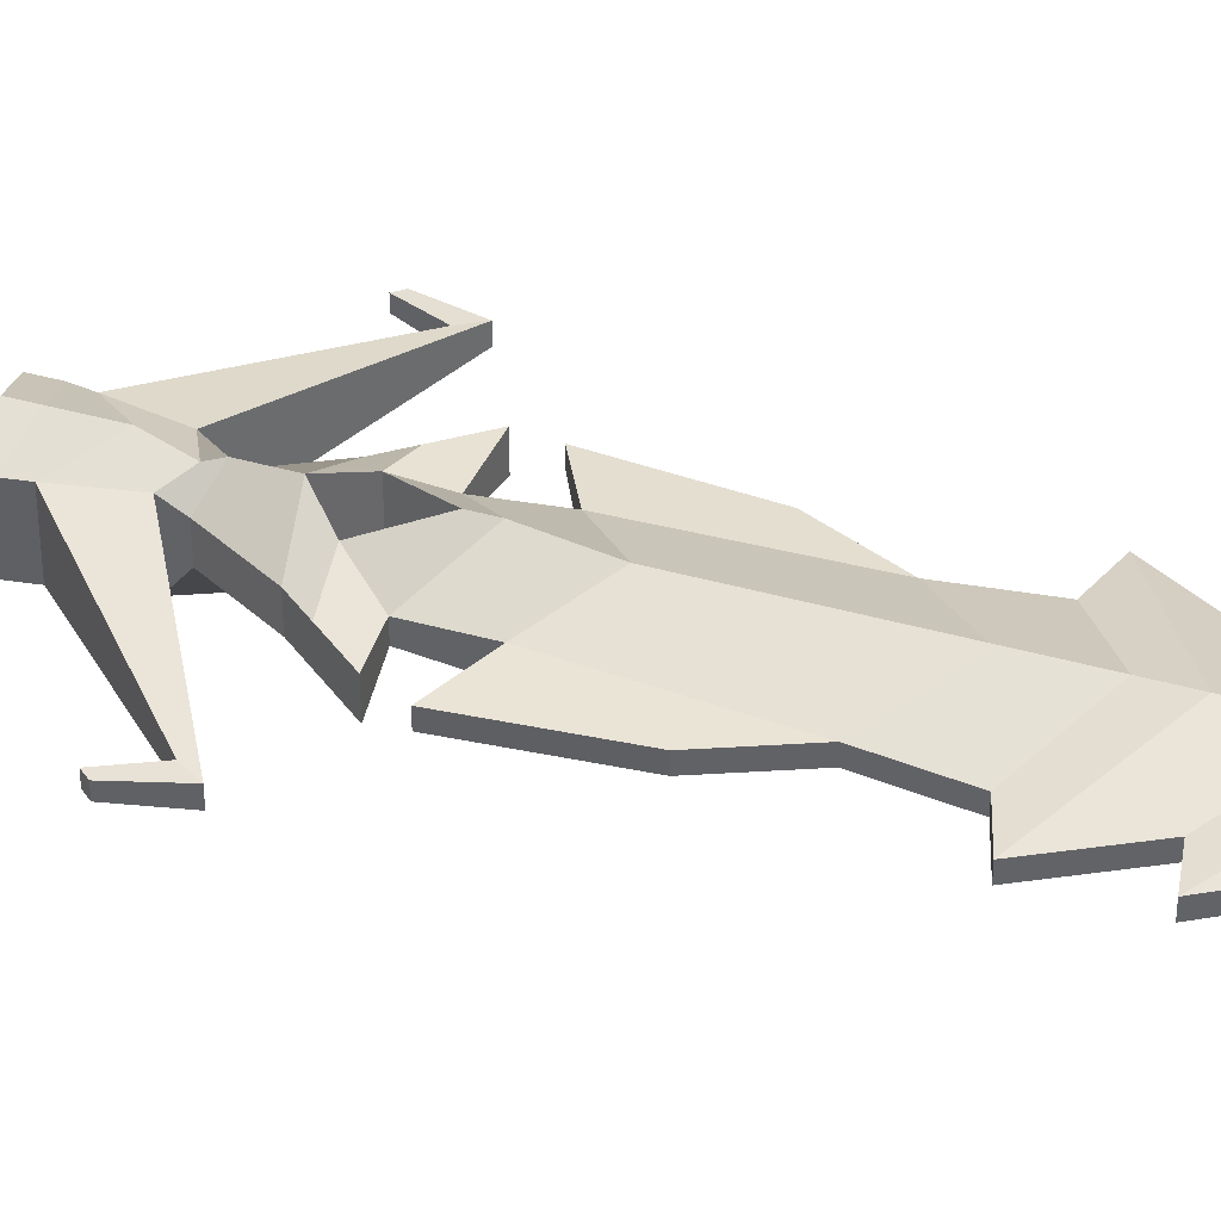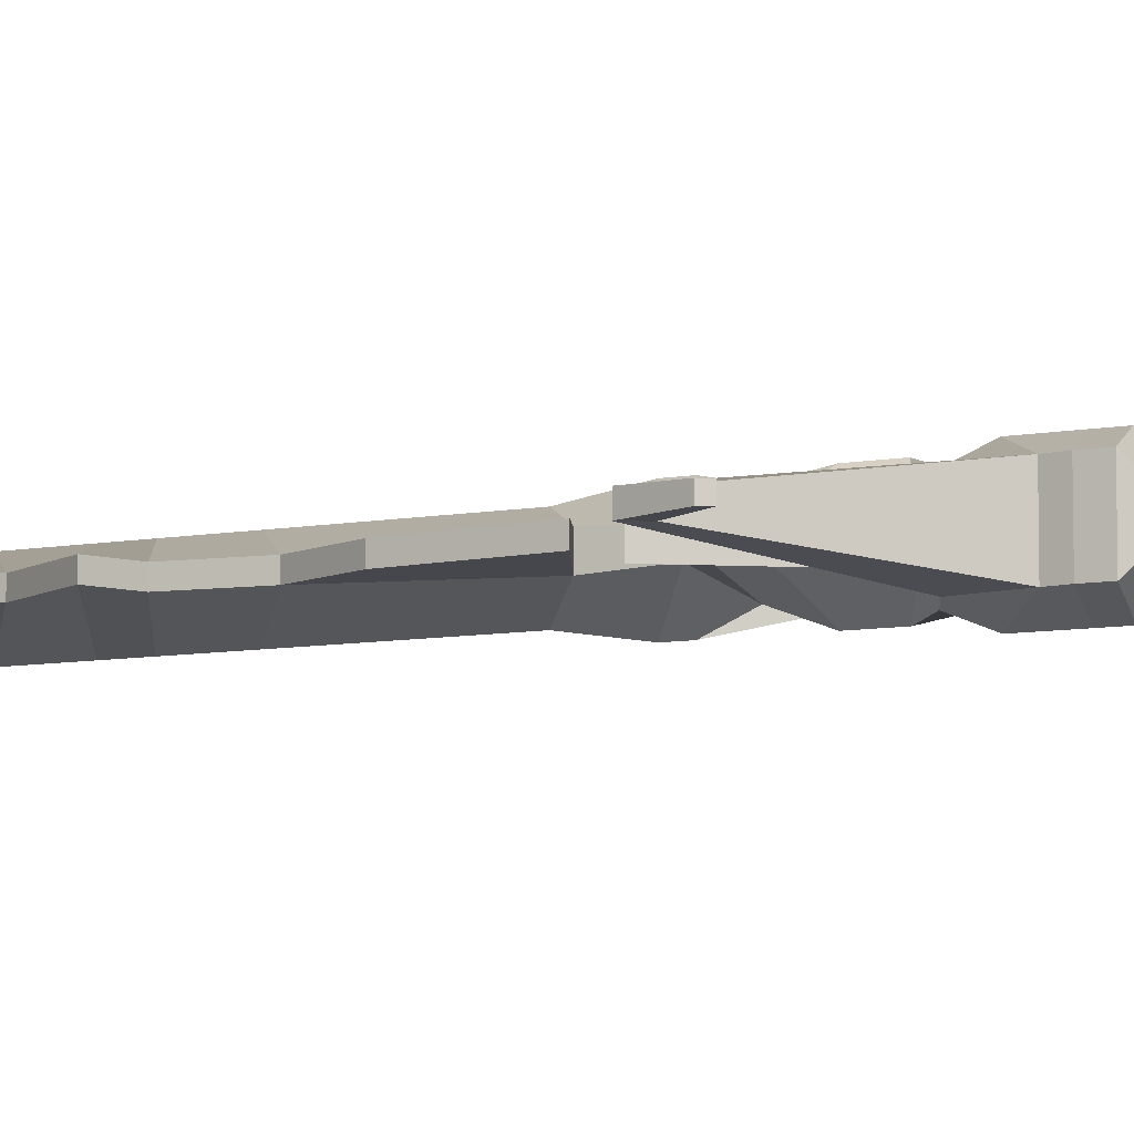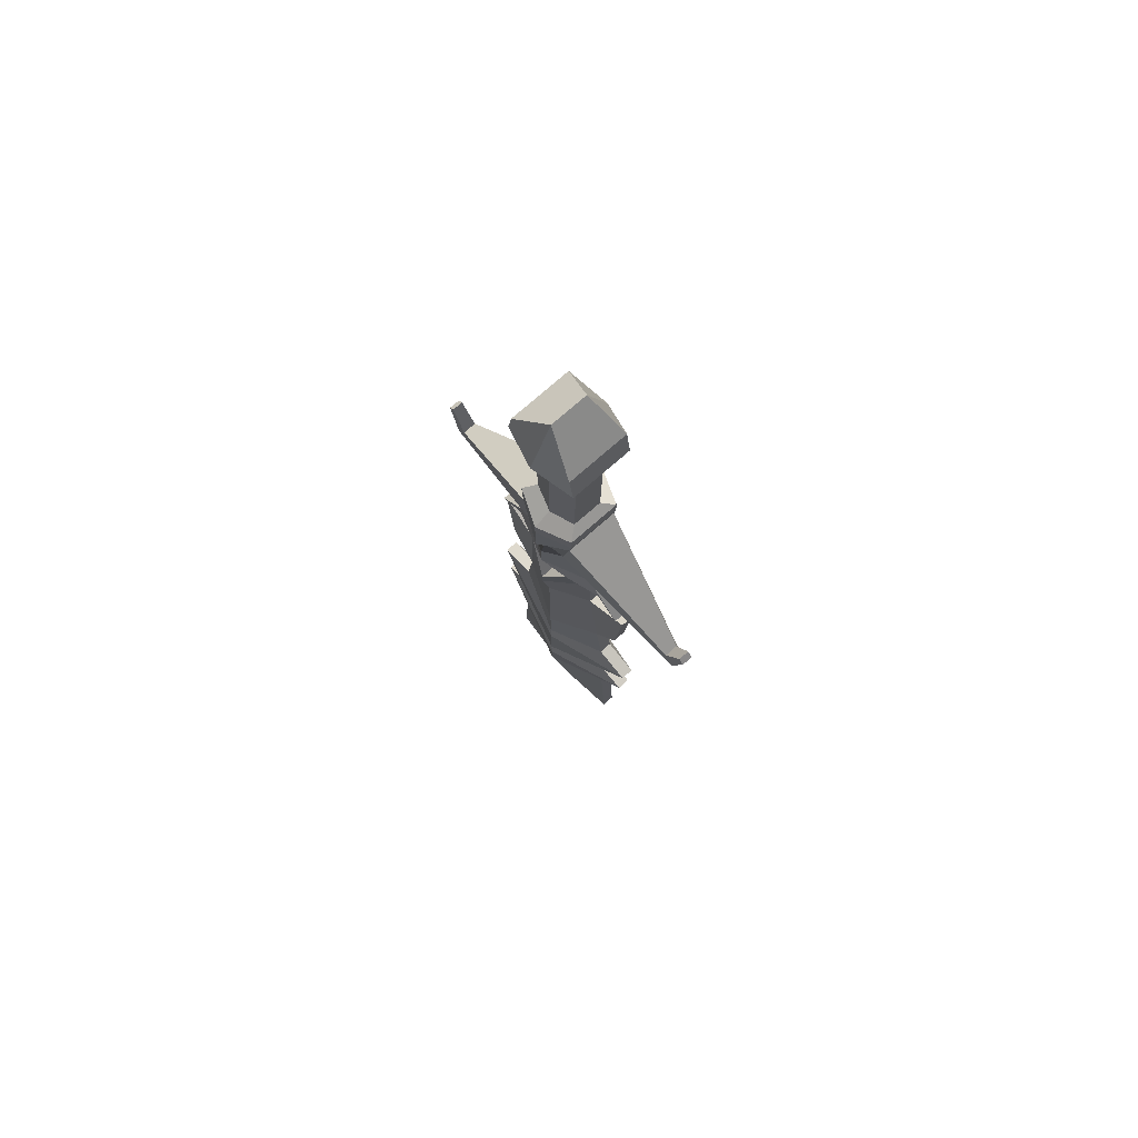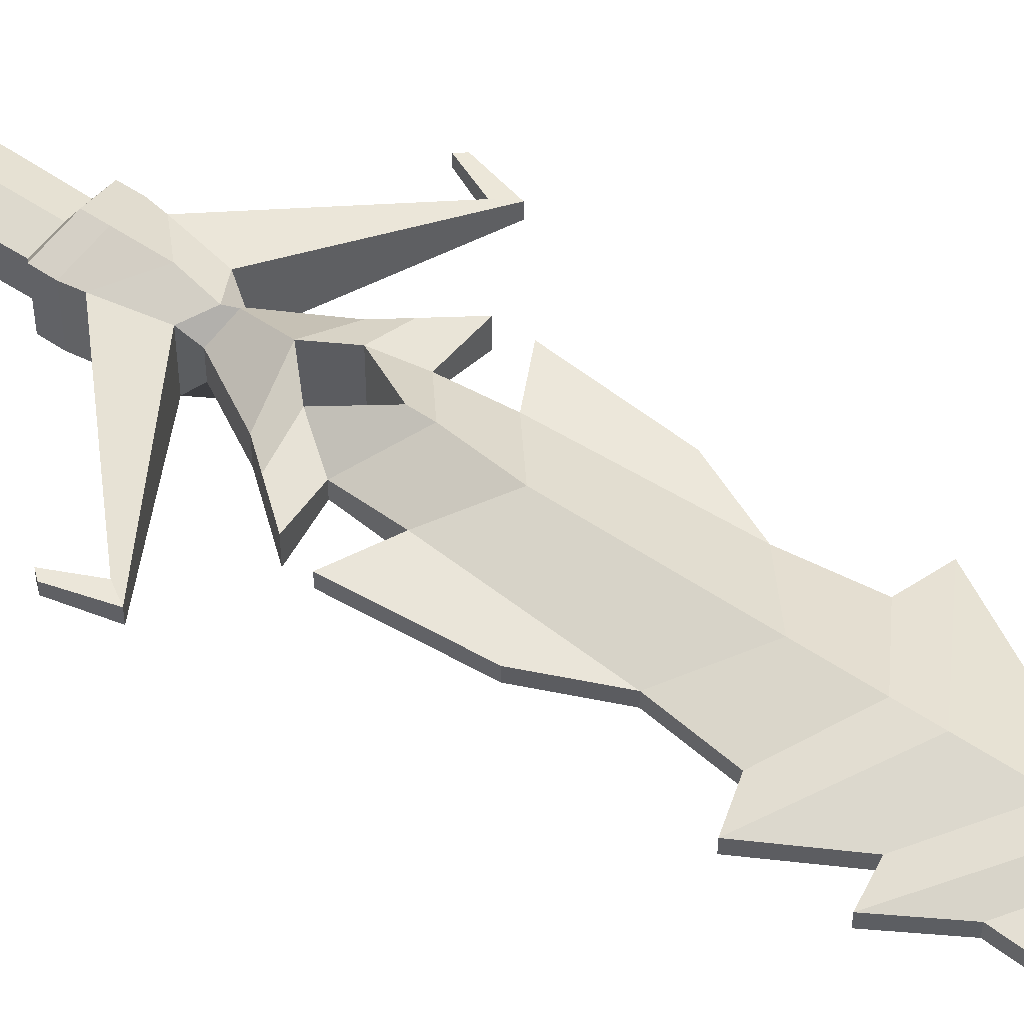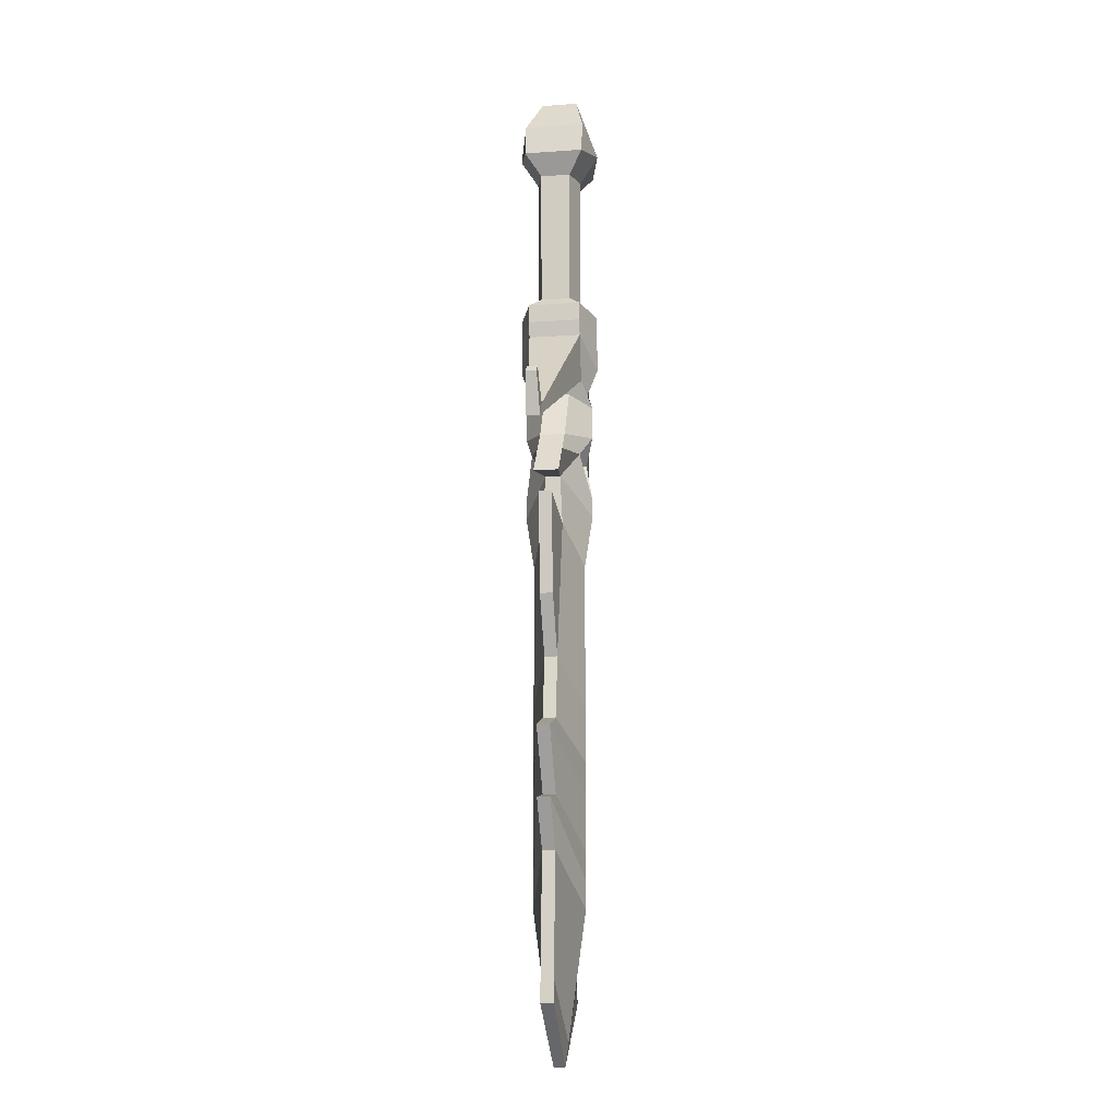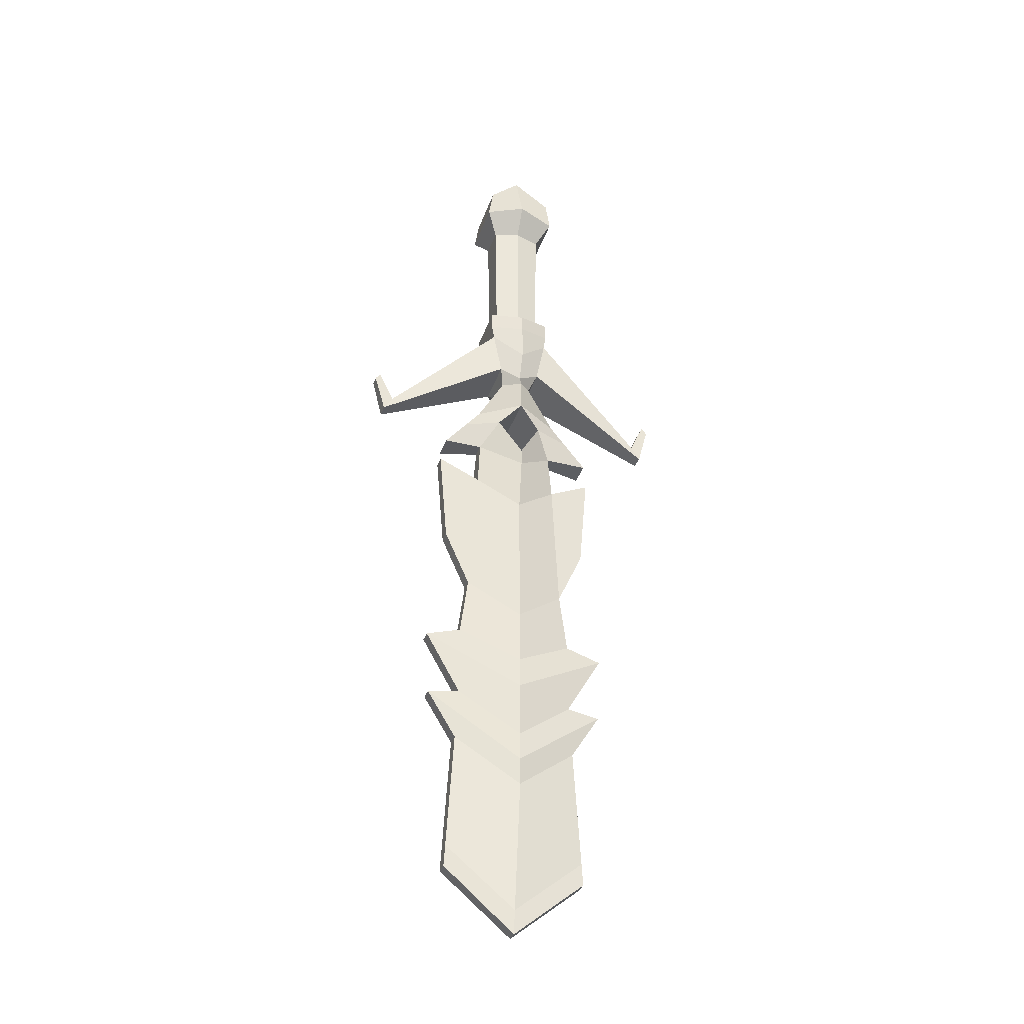
<metadata>
{"format":"obj","ext":"obj","renderer":"f3d","projection":"perspective","resolution":1024,"background":"white","views":[{"elev":39.7,"azim":109.5,"up":"+Y"},{"elev":-7.5,"azim":-60.5,"up":"+Y"},{"elev":76.0,"azim":48.8,"up":"+Z"},{"elev":52.3,"azim":126.5,"up":"+Y"},{"elev":-13.1,"azim":99.5,"up":"+Z"},{"elev":-36.4,"azim":162.0,"up":"+Z"}]}
</metadata>
<code>
o Weapon30_Cube.007
v -0.05655 0.03222 0.1443
v -0.05193 0.03222 -0.151
v -0.08512 0.06478 0.1899
v -0.07466 0.06478 0.2574
v -0.07162 0.05666 -0.1698
v -0.07162 0.05666 -0.2094
v -0.04681 0.05666 -0.3442
v -0.06624 0.05666 -0.2435
v -0.3311 0.0146 -0.5081
v -0.3117 0.0146 -0.4763
v -0.03388 0.02718 -0.371
v -0.09386 0.02718 -0.4792
v -0.1762 0.02718 -0.582
v -0.08712 0.01619 -0.5724
v -0.04985 0.05299 -0.5142
v -0.1269 0.02718 -0.5205
v -0.1537 0.01392 -1.691
v -0.111 0.01392 -0.974
v -0.355 0.01149 -0.4183
v -0.3435 0.01149 -0.4045
v -0.09345 0.02224 -0.6788
v -0.185 0.01392 -0.6305
v -0.1668 0.01392 -0.8482
v -0.1354 0.01392 -1.384
v -0.2053 0.01392 -1.132
v -0.1285 0.01392 -1.268
v -0.1283 0.01392 -1.107
v -0.1985 0.01392 -1.281
v -0.05655 -0.03222 0.1443
v -0.05193 -0.03222 -0.151
v -0.08512 -0.06478 0.1899
v -0.07466 -0.06478 0.2574
v -0.07162 -0.05666 -0.1698
v -0.07162 -0.05666 -0.2094
v -0.04681 -0.05666 -0.3442
v -0.06624 -0.05666 -0.2435
v -0.3311 -0.0146 -0.5081
v -0.3117 -0.0146 -0.4763
v -0.03388 -0.02718 -0.371
v -0.09386 -0.02718 -0.4792
v -0.1762 -0.02718 -0.582
v -0.08712 -0.01619 -0.5724
v -0.04985 -0.05299 -0.5142
v -0.1269 -0.02718 -0.5205
v -0.1537 -0.01392 -1.691
v -0.111 -0.01392 -0.974
v -0.355 -0.01149 -0.4183
v -0.3435 -0.01149 -0.4045
v -0.09345 -0.02224 -0.6788
v -0.185 -0.01392 -0.6305
v -0.1668 -0.01392 -0.8482
v -0.1354 -0.01392 -1.384
v -0.2053 -0.01392 -1.132
v -0.1285 -0.01392 -1.268
v -0.1283 -0.01392 -1.107
v -0.1985 -0.01392 -1.281
v -0.1508 0.01392 -1.643
v -0.1508 -0.01392 -1.643
v 0.05655 0.03222 0.1443
v 0.05193 0.03222 -0.151
v 0 0.0488 0.1443
v -0 0.0488 -0.1589
v 0.08512 0.06478 0.1899
v 0 0.08827 0.2058
v 0.07466 0.06478 0.2574
v 0 0.03943 0.3449
v 0.07162 0.05666 -0.1698
v -0 0.08581 -0.1837
v 0.07162 0.05666 -0.2094
v -0 0.08581 -0.2233
v 0.04681 0.05666 -0.3442
v -0 0.06177 -0.3675
v -0 0.08581 -0.3078
v 0.06624 0.05666 -0.2435
v 0.3311 0.0146 -0.5081
v 0.3117 0.0146 -0.4763
v 0.03388 0.02718 -0.371
v -0 0.07418 -0.3943
v 0.09386 0.02718 -0.4792
v -0 0.07418 -0.4642
v 0.1762 0.02718 -0.582
v 0.08712 0.01619 -0.5724
v 0.04985 0.05299 -0.5142
v 0.1269 0.02718 -0.5205
v -0 0.07418 -0.6441
v -0 0.07418 -0.6057
v 0.1537 0.01392 -1.691
v -0 0.01233 -1.821
v -0 0.05652 -1.067
v 0.111 0.01392 -0.974
v 0.355 0.01149 -0.4183
v 0.3435 0.01149 -0.4045
v -0 0.05652 -0.756
v 0.09345 0.02224 -0.6788
v 0.185 0.01392 -0.6305
v 0.1668 0.01392 -0.8482
v 0.1354 0.01392 -1.384
v -0 0.05652 -1.497
v -0 0.05652 -1.253
v 0.2053 0.01392 -1.132
v 0.1285 0.01392 -1.268
v -0 0.05652 -1.375
v -0 0.05652 -1.186
v 0.1283 0.01392 -1.107
v 0.1985 0.01392 -1.281
v -0 0.05652 -1.436
v 0.05655 -0.03222 0.1443
v 0.05193 -0.03222 -0.151
v 0 -0.0488 0.1443
v -0 -0.0488 -0.1589
v 0.08512 -0.06478 0.1899
v 0 -0.08827 0.2058
v 0.07466 -0.06478 0.2574
v 0 -0.03943 0.3449
v 0.07162 -0.05666 -0.1698
v -0 -0.08581 -0.1837
v 0.07162 -0.05666 -0.2094
v -0 -0.08581 -0.2233
v 0.04681 -0.05666 -0.3442
v -0 -0.06177 -0.3675
v -0 -0.08581 -0.3078
v 0.06624 -0.05666 -0.2435
v 0.3311 -0.0146 -0.5081
v 0.3117 -0.0146 -0.4763
v 0.03388 -0.02718 -0.371
v -0 -0.07418 -0.3943
v 0.09386 -0.02718 -0.4792
v -0 -0.07418 -0.4642
v 0.1762 -0.02718 -0.582
v 0.08712 -0.01619 -0.5724
v 0.04985 -0.05299 -0.5142
v 0.1269 -0.02718 -0.5205
v -0 -0.07418 -0.6441
v -0 -0.07418 -0.6057
v 0.1537 -0.01392 -1.691
v -0 -0.01233 -1.821
v -0 -0.05652 -1.067
v 0.111 -0.01392 -0.974
v 0.355 -0.01149 -0.4183
v 0.3435 -0.01149 -0.4045
v -0 -0.05652 -0.756
v 0.09345 -0.02224 -0.6788
v 0.185 -0.01392 -0.6305
v 0.1668 -0.01392 -0.8482
v 0.1354 -0.01392 -1.384
v -0 -0.05652 -1.497
v -0 -0.05652 -1.253
v 0.2053 -0.01392 -1.132
v 0.1285 -0.01392 -1.268
v -0 -0.05652 -1.375
v -0 -0.05652 -1.186
v 0.1283 -0.01392 -1.107
v 0.1985 -0.01392 -1.281
v -0 -0.05652 -1.436
v 0.1508 0.01392 -1.643
v -0 0.01921 -1.77
v 0.1508 -0.01392 -1.643
v -0 -0.01921 -1.77
f 61 62 2 1
f 2 62 68 5
f 64 3 4 66
f 61 1 3 64
f 29 31 3 1
f 5 68 70 6
f 31 32 4 3
f 5 33 30 2
f 8 7 9 10
f 8 73 72 7
f 6 70 73 8
f 6 34 33 5
f 10 9 19 20
f 35 37 9 7
f 10 38 36 8
f 7 72 78 11
f 14 15 86 85
f 11 39 35 7
f 11 78 80 12
f 12 40 39 11
f 16 15 14 13
f 14 42 41 13
f 13 41 44 16
f 12 80 15 16
f 16 44 40 12
f 88 136 45 17
f 57 156 88 17
f 21 93 89 18
f 21 18 23 22
f 57 58 52 24
f 37 47 19 9
f 20 48 38 10
f 14 85 93 21
f 21 49 42 14
f 23 51 50 22
f 28 106 98 24
f 46 51 23 18
f 24 52 56 28
f 27 103 99 25
f 25 53 55 27
f 25 99 102 26
f 18 89 103 27
f 26 54 53 25
f 27 55 46 18
f 26 102 106 28
f 22 50 49 21
f 19 47 48 20
f 8 36 34 6
f 4 32 114 66
f 29 1 2 30
f 109 29 30 110
f 30 33 116 110
f 112 114 32 31
f 109 112 31 29
f 33 34 118 116
f 36 38 37 35
f 36 35 120 121
f 34 36 121 118
f 38 48 47 37
f 35 39 126 120
f 42 133 134 43
f 39 40 128 126
f 44 41 42 43
f 40 44 43 128
f 58 45 136 158
f 49 46 137 141
f 49 50 51 46
f 42 49 141 133
f 56 52 146 154
f 55 53 147 151
f 53 54 150 147
f 46 55 151 137
f 54 56 154 150
f 28 56 54 26
f 86 15 43 134
f 80 128 43 15
f 52 58 158 146
f 17 45 58 57
f 24 98 156 57
f 61 59 60 62
f 60 67 68 62
f 64 66 65 63
f 61 64 63 59
f 107 59 63 111
f 67 69 70 68
f 111 63 65 113
f 67 60 108 115
f 74 76 75 71
f 74 71 72 73
f 69 74 73 70
f 69 67 115 117
f 76 92 91 75
f 119 71 75 123
f 76 74 122 124
f 71 77 78 72
f 82 85 86 83
f 77 71 119 125
f 77 79 80 78
f 79 77 125 127
f 84 81 82 83
f 82 81 129 130
f 81 84 132 129
f 79 84 83 80
f 84 79 127 132
f 88 87 135 136
f 155 87 88 156
f 94 90 89 93
f 94 95 96 90
f 155 97 145 157
f 123 75 91 139
f 92 76 124 140
f 82 94 93 85
f 94 82 130 142
f 96 95 143 144
f 105 97 98 106
f 138 90 96 144
f 97 105 153 145
f 104 100 99 103
f 100 104 152 148
f 100 101 102 99
f 90 104 103 89
f 101 100 148 149
f 104 90 138 152
f 101 105 106 102
f 95 94 142 143
f 91 92 140 139
f 74 69 117 122
f 65 66 114 113
f 107 108 60 59
f 109 110 108 107
f 108 110 116 115
f 112 111 113 114
f 109 107 111 112
f 115 116 118 117
f 122 119 123 124
f 122 121 120 119
f 117 118 121 122
f 124 123 139 140
f 119 120 126 125
f 130 131 134 133
f 125 126 128 127
f 132 131 130 129
f 127 128 131 132
f 157 158 136 135
f 142 141 137 138
f 142 138 144 143
f 130 133 141 142
f 153 154 146 145
f 152 151 147 148
f 148 147 150 149
f 138 137 151 152
f 149 150 154 153
f 105 101 149 153
f 86 134 131 83
f 80 83 131 128
f 145 146 158 157
f 87 155 157 135
f 97 155 156 98

</code>
